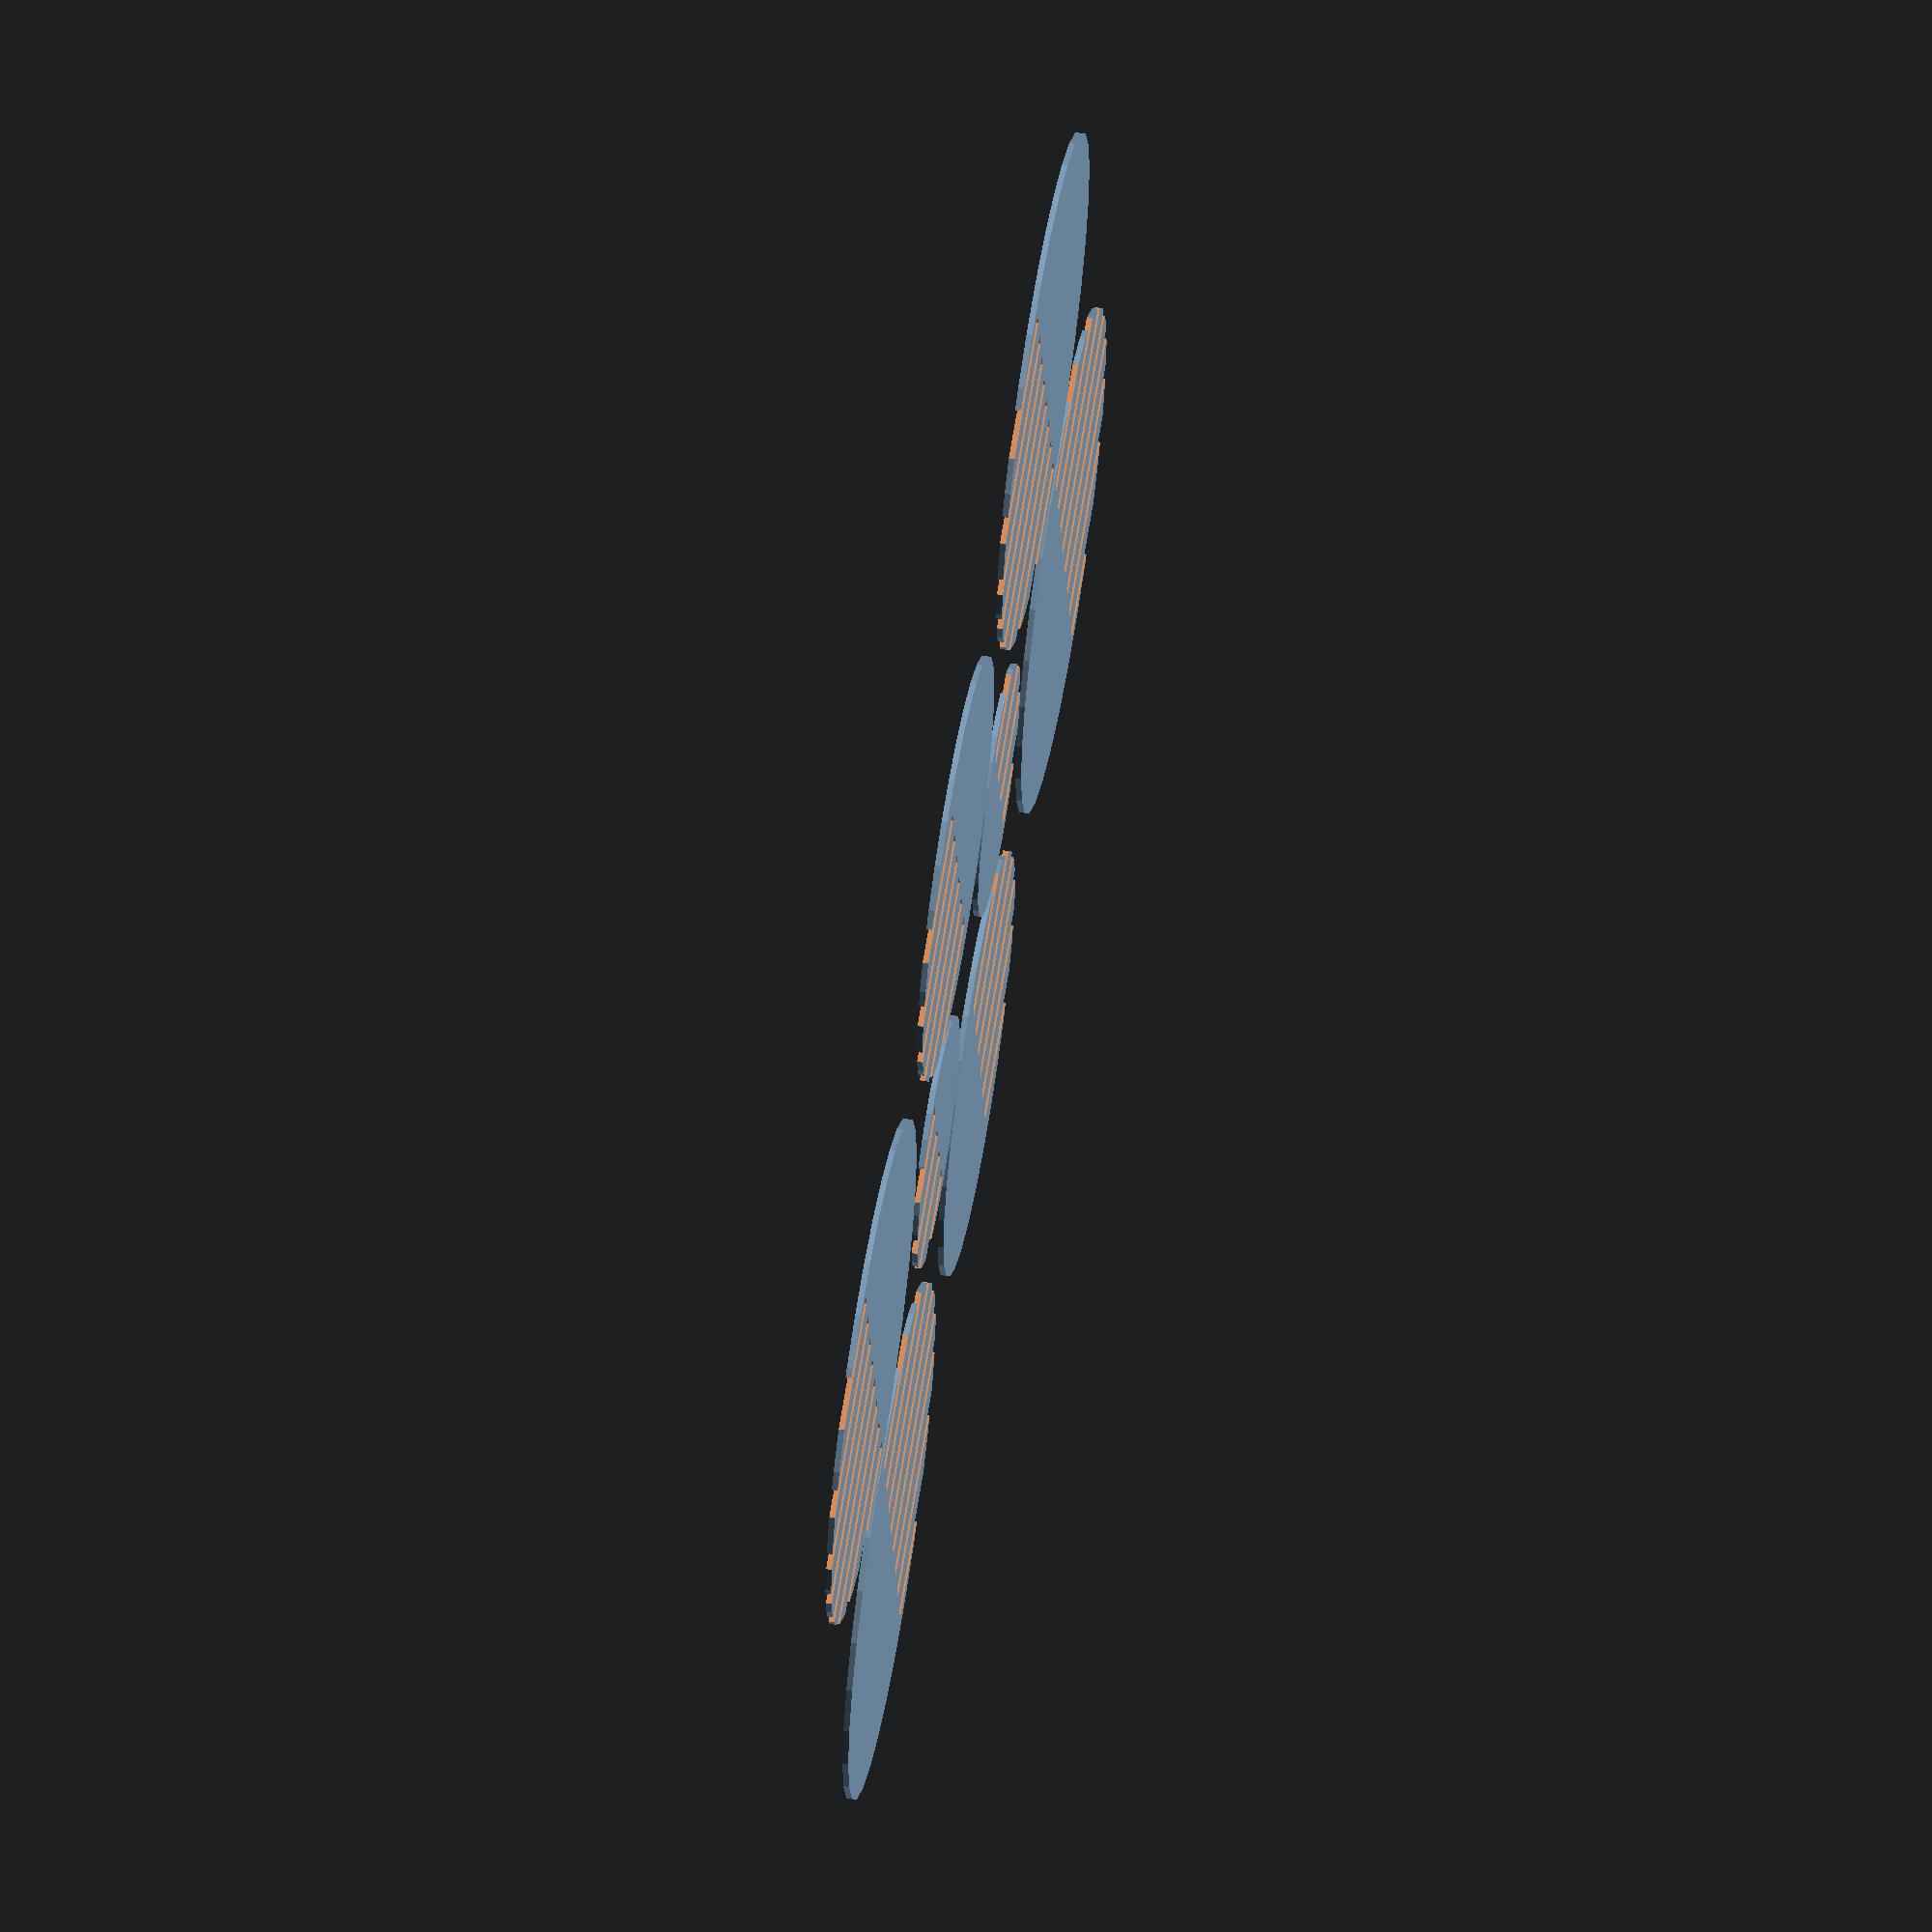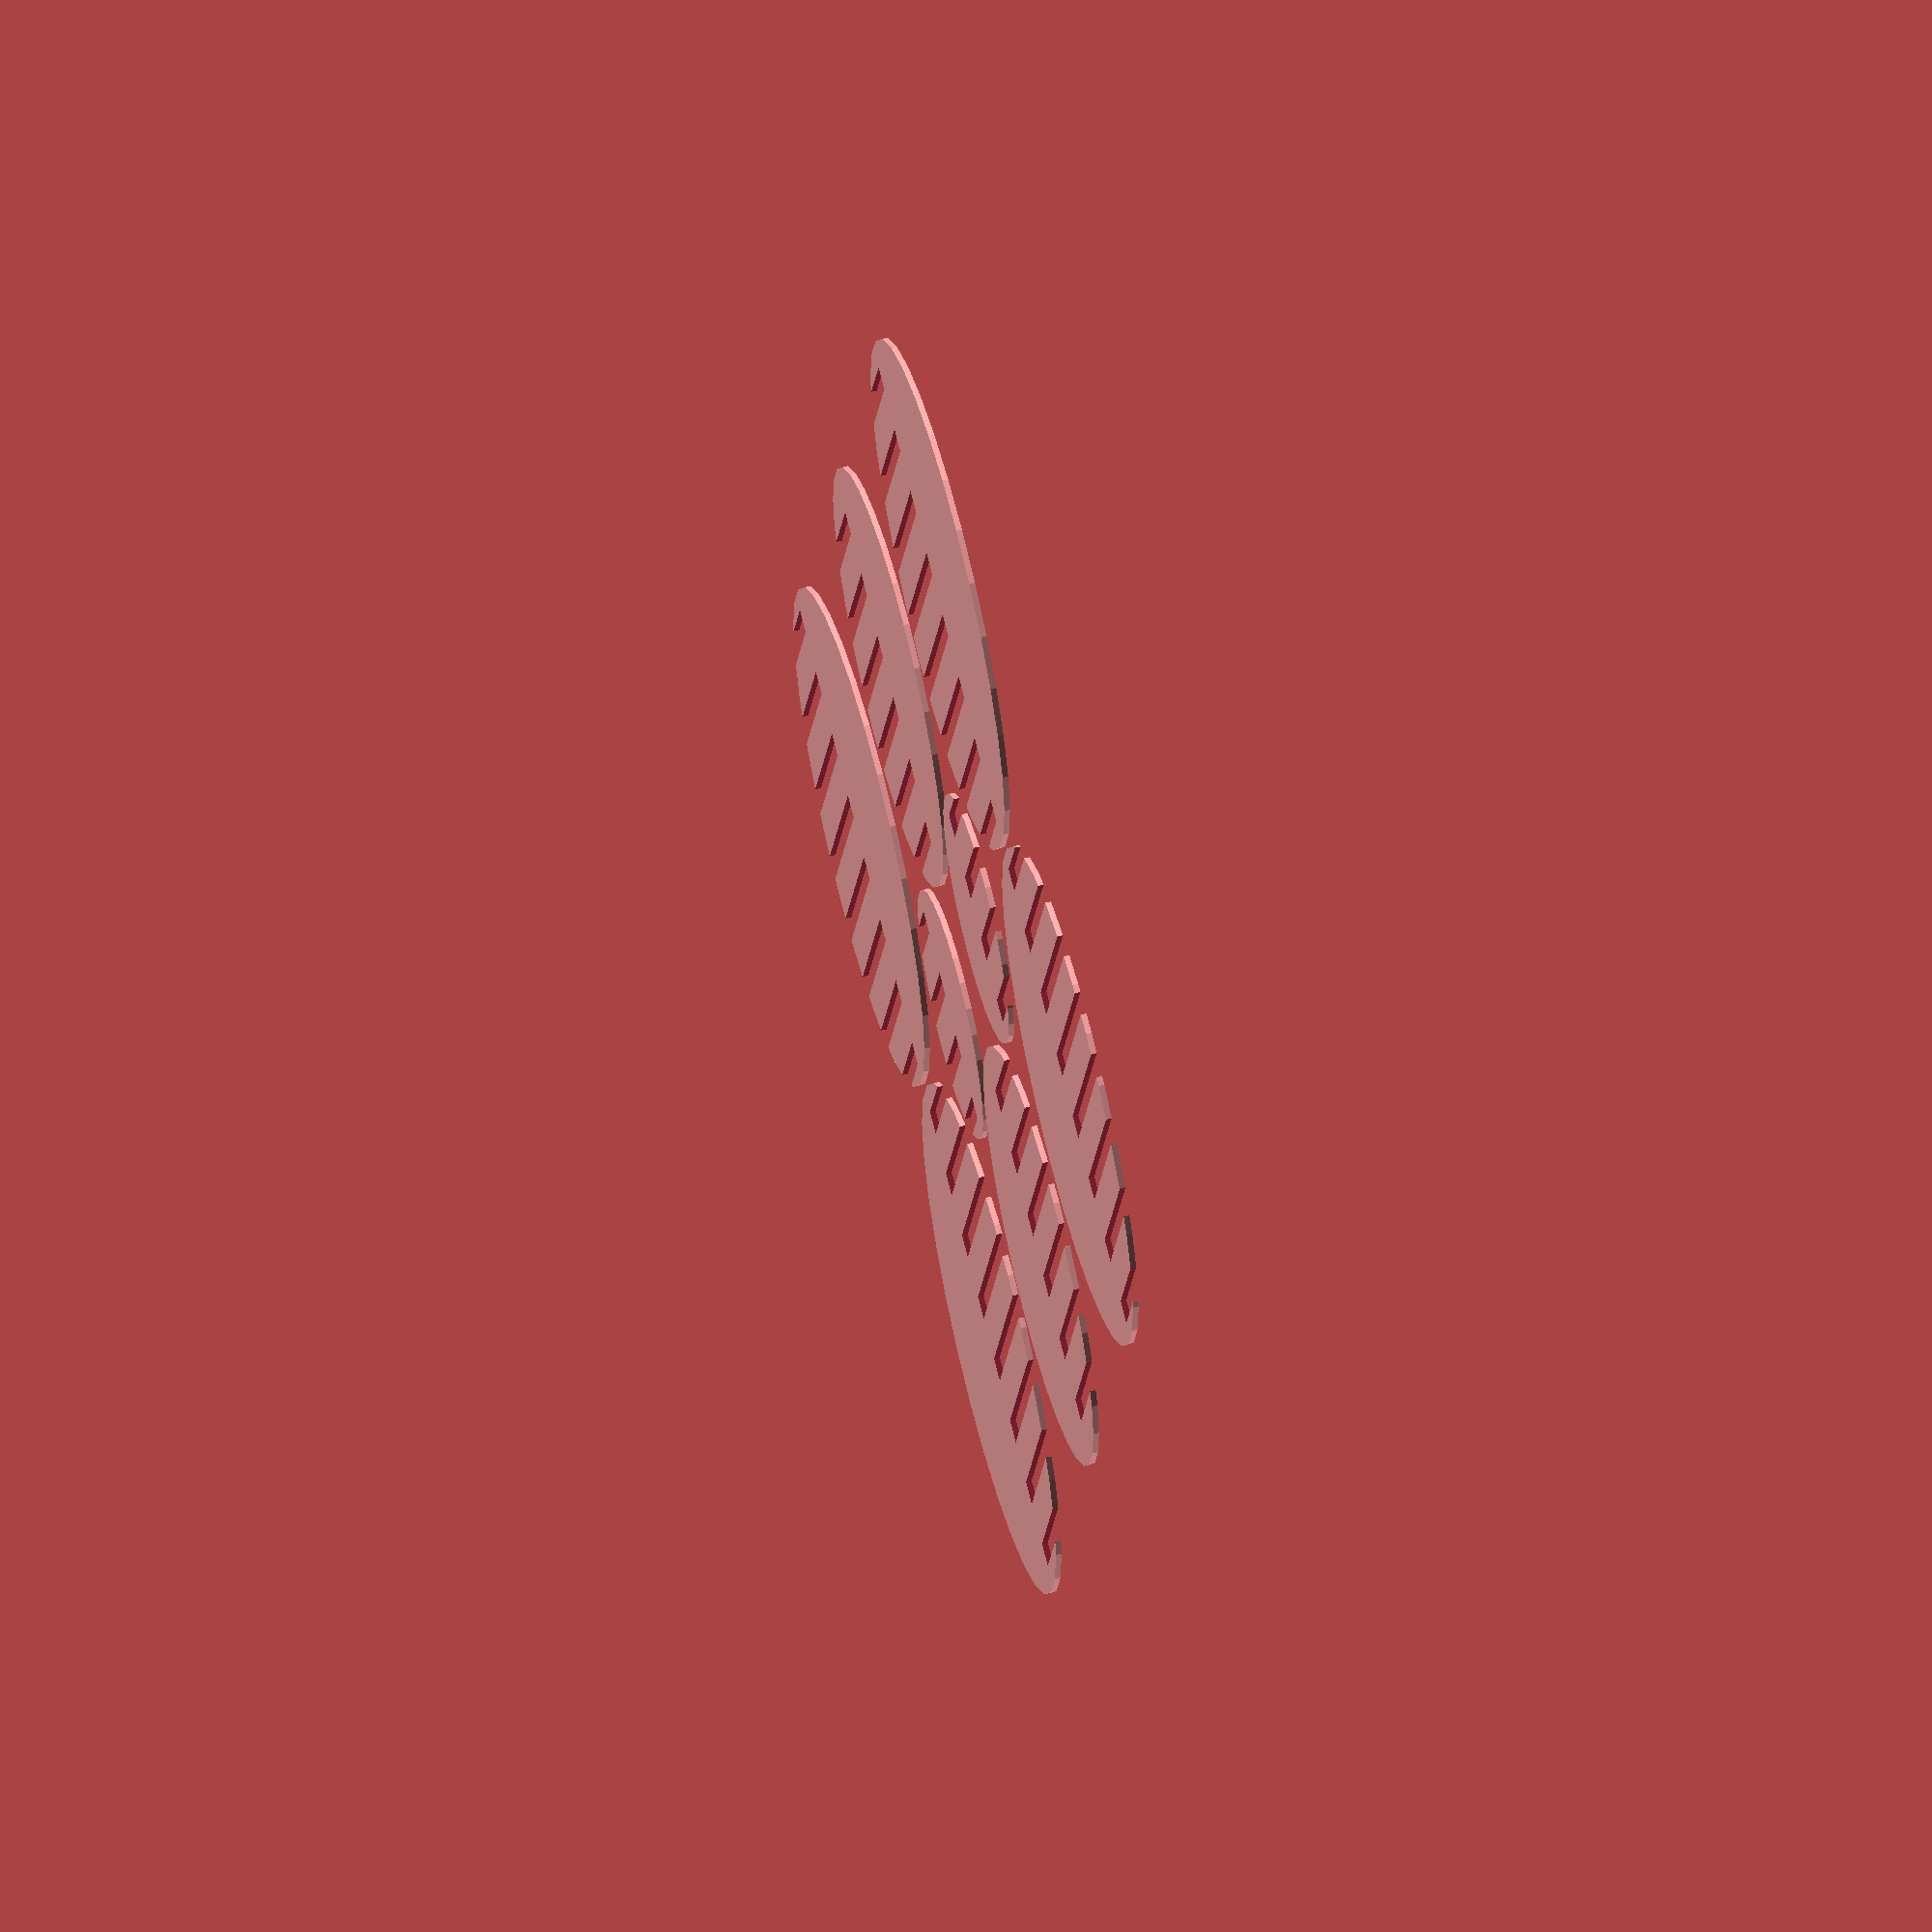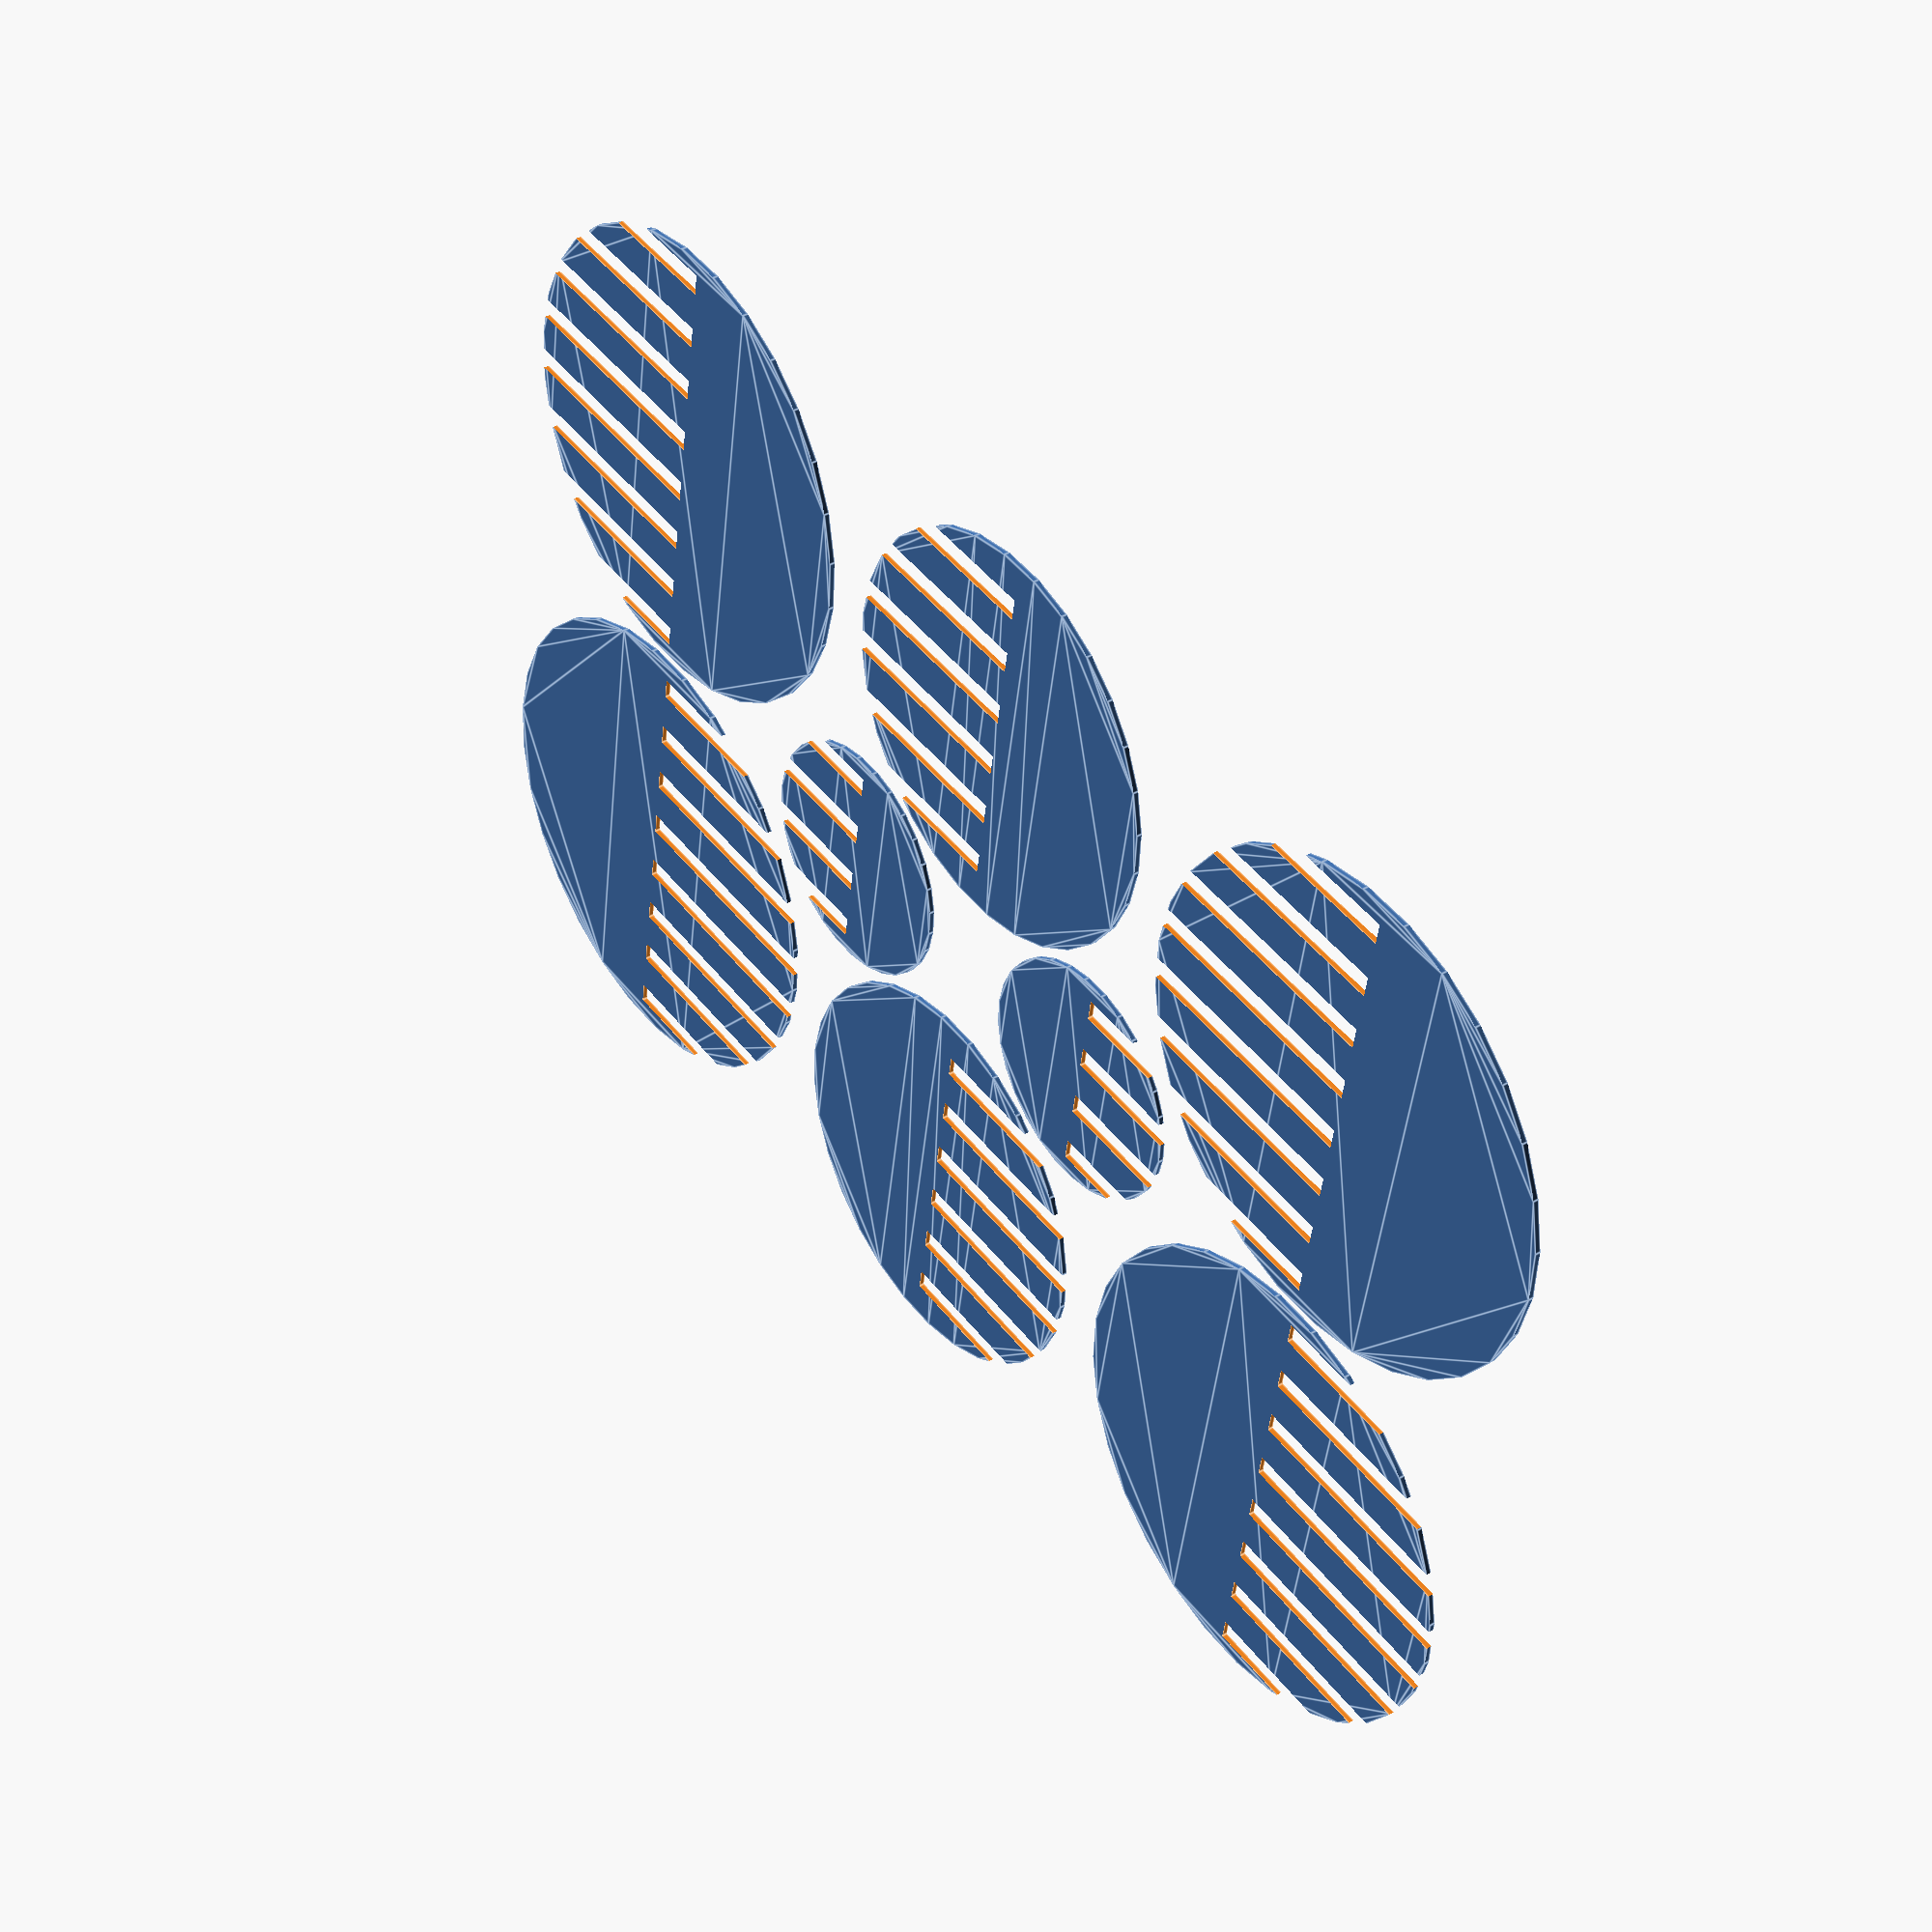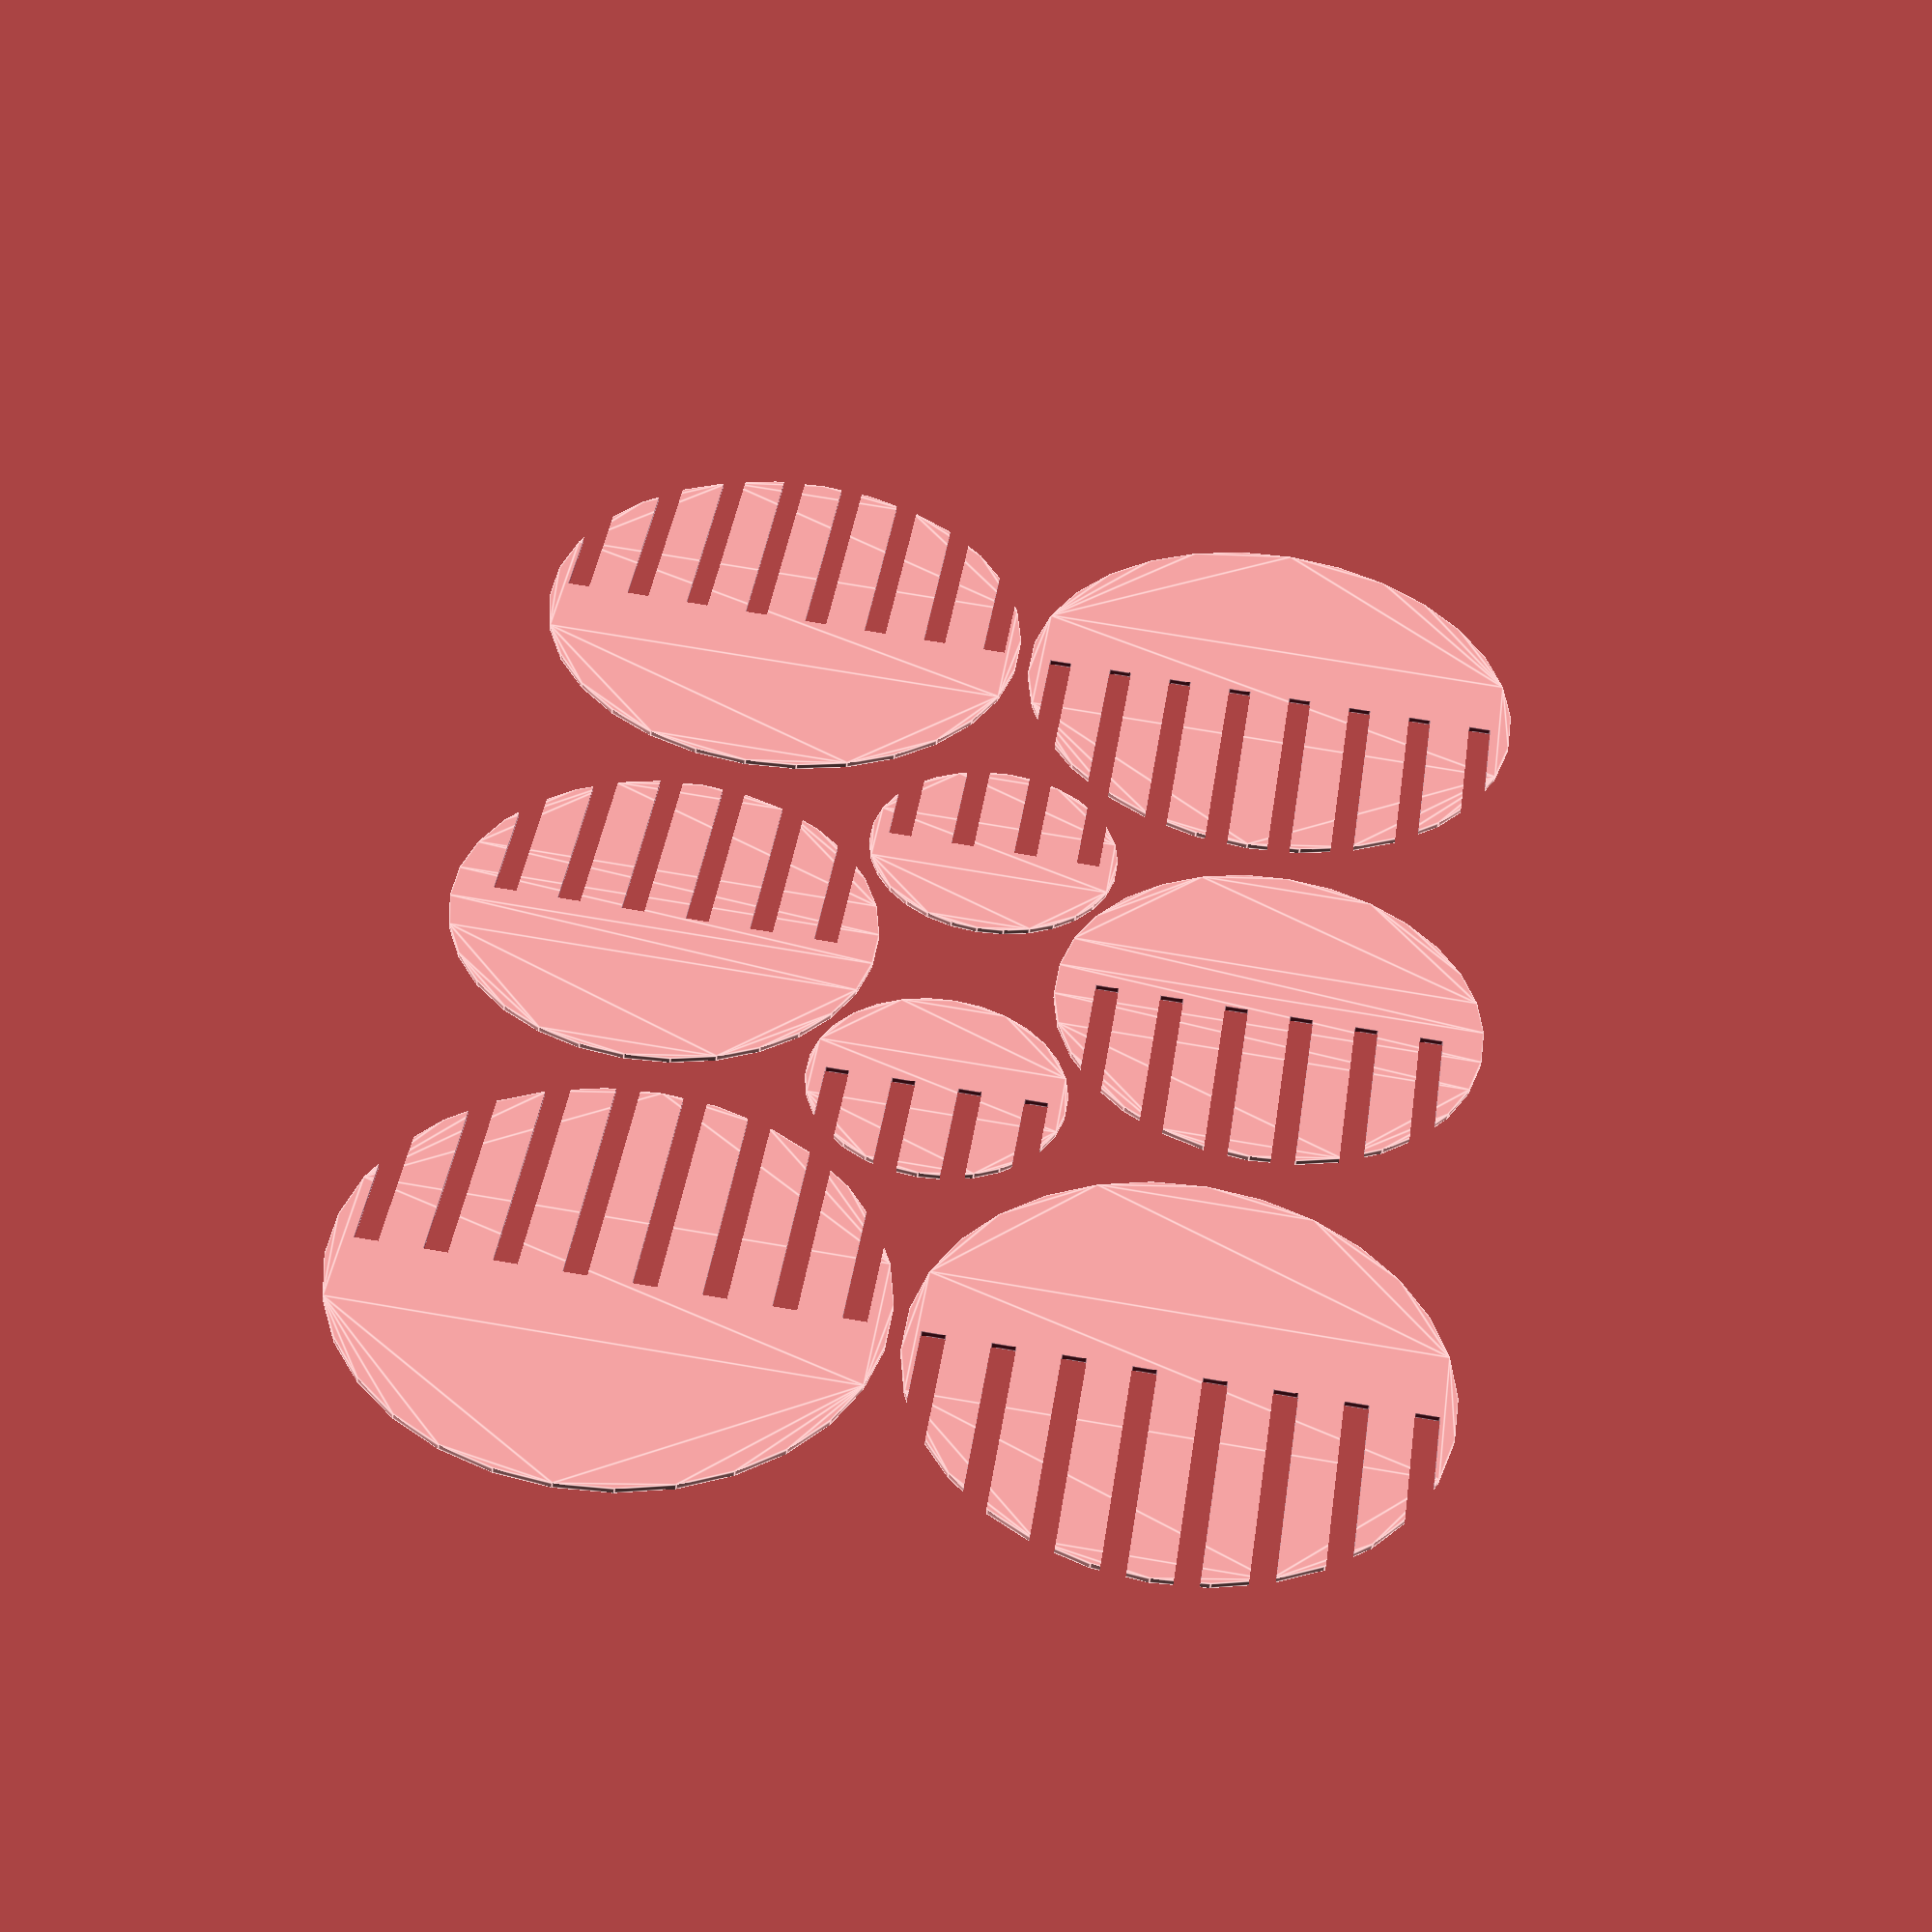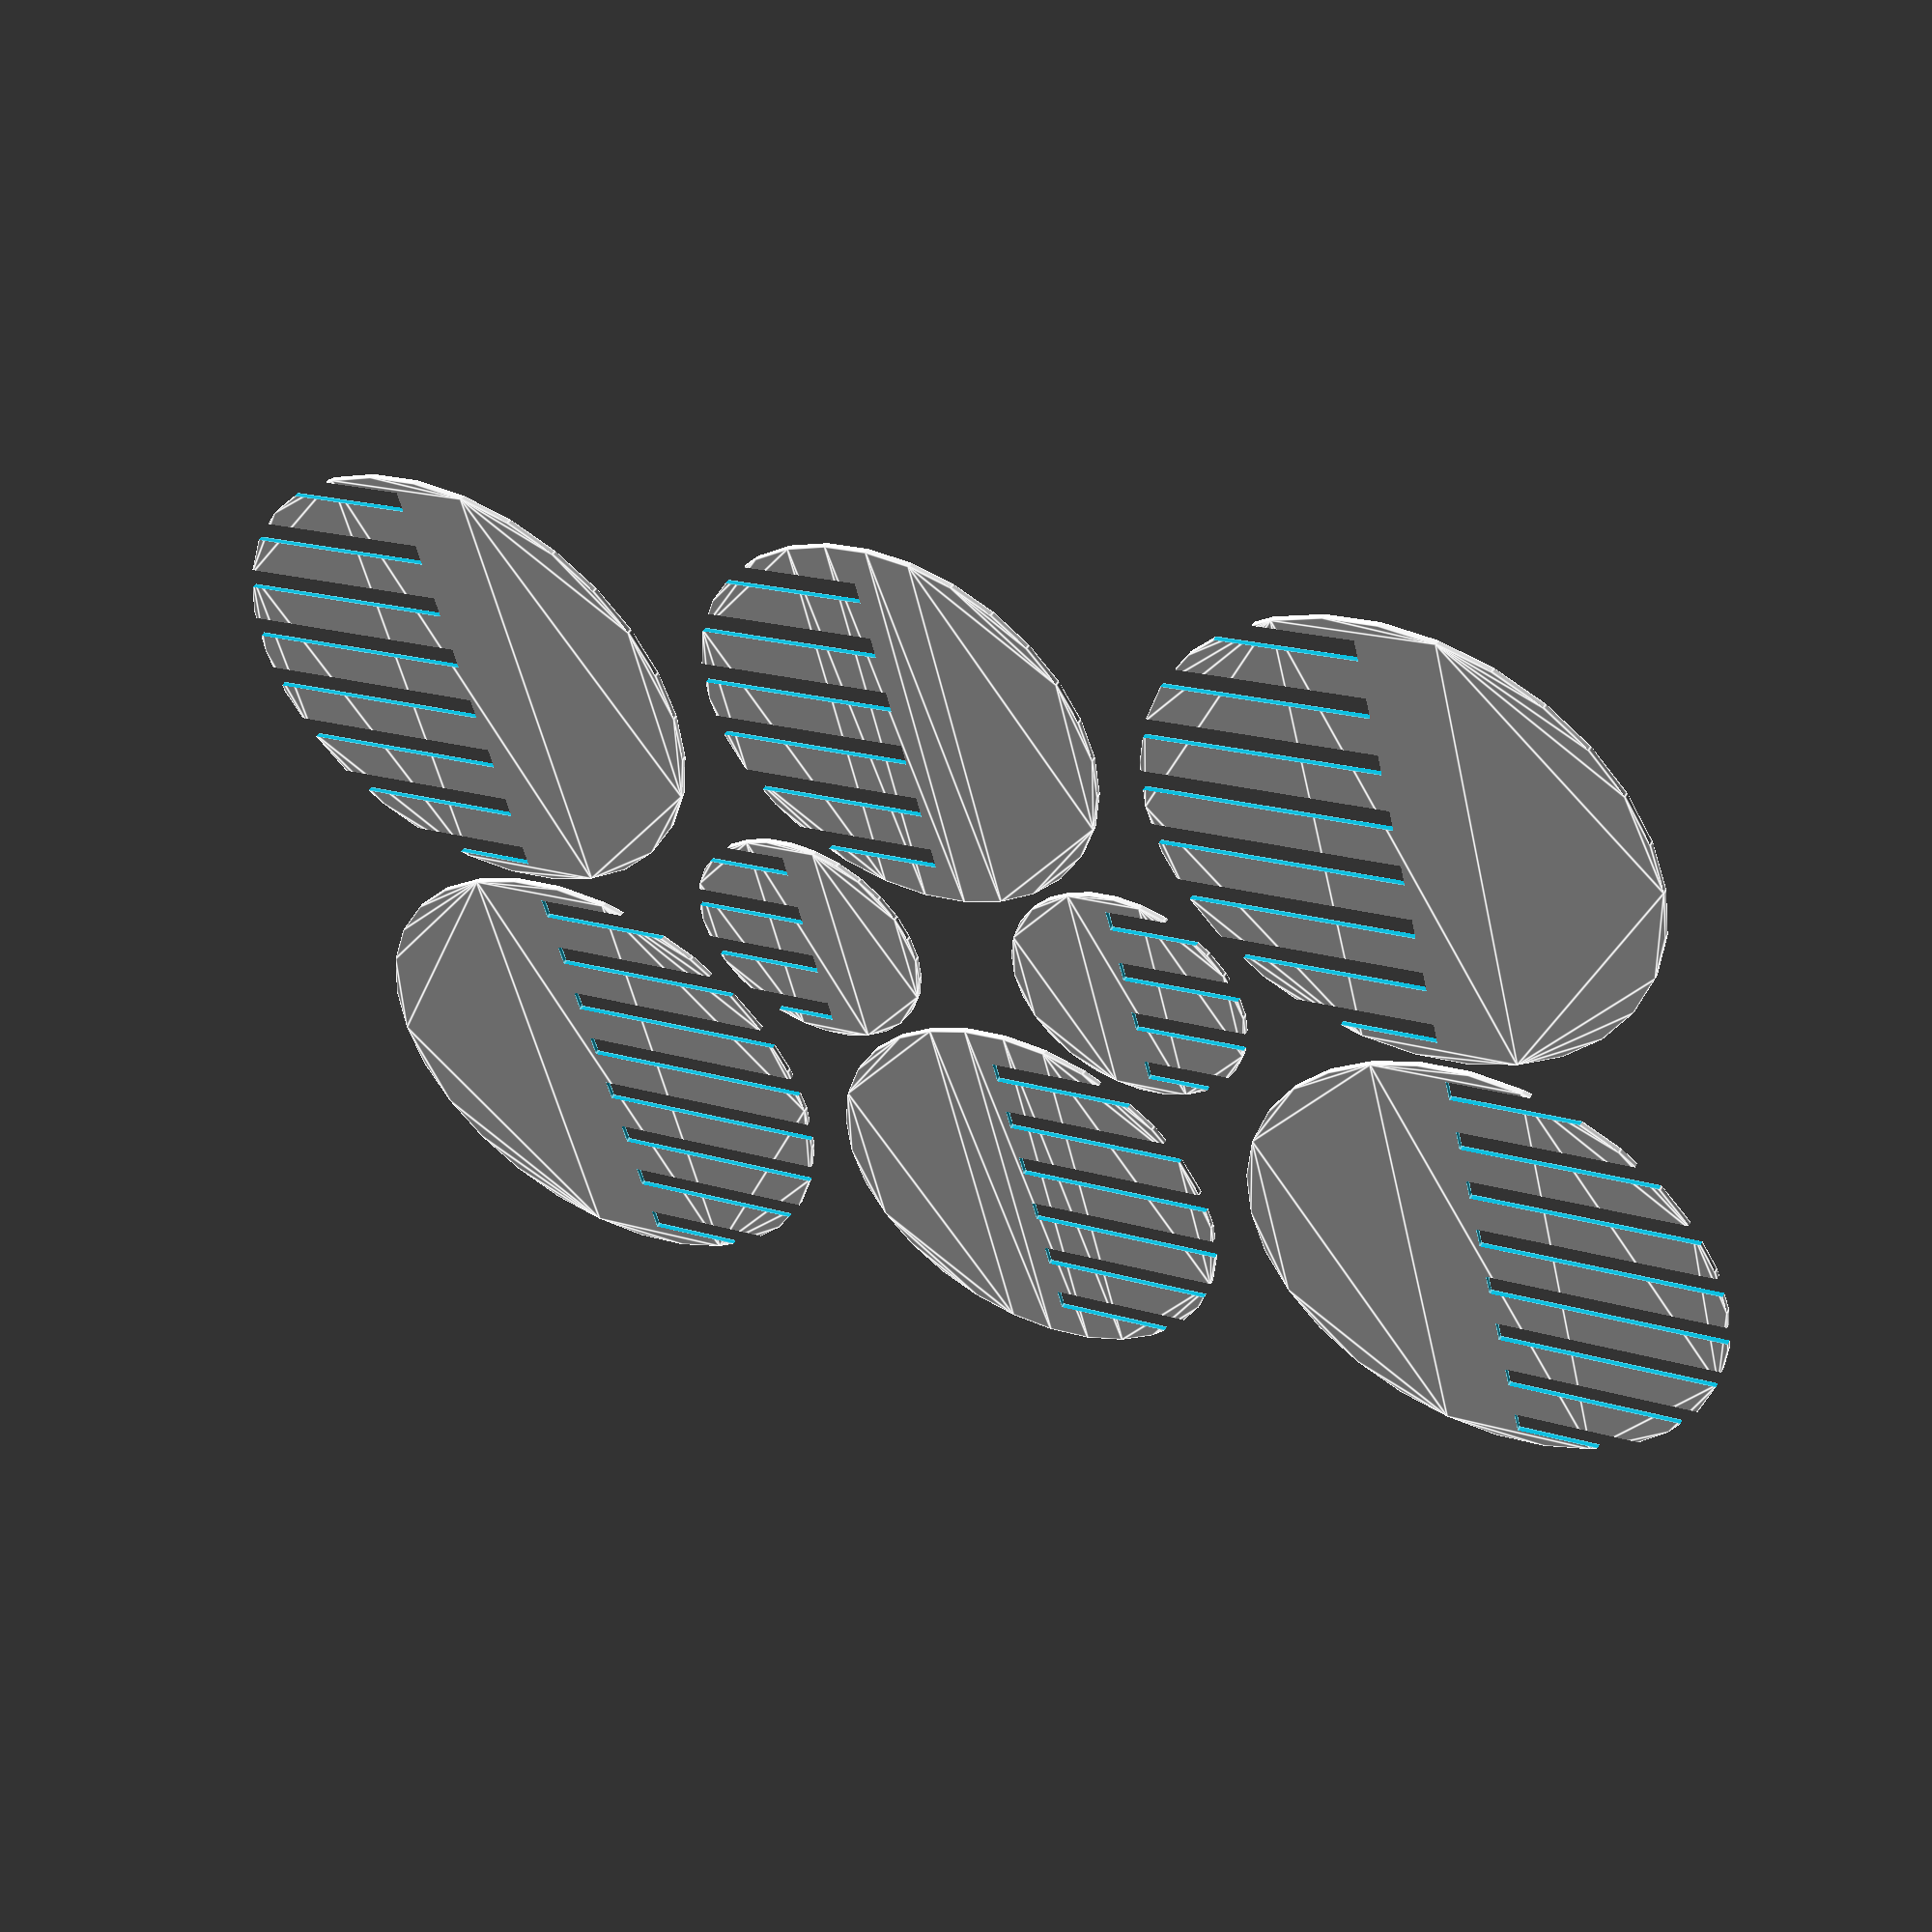
<openscad>


thick=4;
d=11.2;
b=9;

module bal_1(){
	r=2*b+4;
	difference() {
		circle(r=r);
		translate([r/2,d/2]) square([r,thick],center=true);
		translate([r/2,-d/2]) square([r,thick],center=true);
		translate([r/2,d*1.5]) square([r,thick],center=true);
		translate([r/2,-d*1.5]) square([r,thick],center=true);
	}
}

module bal_2(){
	r=3*b+10;
	difference() {
		circle(r=r);
		translate([r/2,d/2]) square([r,thick],center=true);
		translate([r/2,-d/2]) square([r,thick],center=true);
		translate([r/2,d*1.5]) square([r,thick],center=true);
		translate([r/2,-d*1.5]) square([r,thick],center=true);
		translate([r/2,d*2.5]) square([r,thick],center=true);
		translate([r/2,-d*2.5]) square([r,thick],center=true);
		}
	}	

module bal_3(){
	r=4*b+8;
	difference() {
		circle(r=r);
		translate([r/2,d/2]) square([r,thick],center=true);
		translate([r/2,-d/2]) square([r,thick],center=true);
		translate([r/2,d*1.5]) square([r,thick],center=true);
		translate([r/2,-d*1.5]) square([r,thick],center=true);
		translate([r/2,d*2.5]) square([r,thick],center=true);
		translate([r/2,-d*2.5]) square([r,thick],center=true);
		translate([r/2,d*3.5]) square([r,thick],center=true);
		translate([r/2,-d*3.5]) square([r,thick],center=true);
		}
	}	
module bal_4(){
	r=5*b;
	difference() {
		circle(r=r);
		translate([r/2,d/2]) square([r,thick],center=true);
		translate([r/2,-d/2]) square([r,thick],center=true);
		translate([r/2,d*1.5]) square([r,thick],center=true);
		translate([r/2,-d*1.5]) square([r,thick],center=true);
		translate([r/2,d*2.5]) square([r,thick],center=true);
		translate([r/2,-d*2.5]) square([r,thick],center=true);
		translate([r/2,d*3.5]) square([r,thick],center=true);
		translate([r/2,-d*3.5]) square([r,thick],center=true);

		}
	}


module set(){
	translate ([0,-5])bal_4();	
	translate ([180,-7]) bal_3();
	translate ([90,-13]) bal_2();
	translate ([122,40]) bal_1();
	}

set();
translate ([180,79]) rotate([180,180,0]) set();
//translate ([130,0]) rotate([0,0,0]) set();
//translate ([180,110]) rotate([180,180,0]) set();

</openscad>
<views>
elev=300.2 azim=348.2 roll=279.6 proj=o view=solid
elev=299.9 azim=106.4 roll=75.2 proj=o view=wireframe
elev=142.9 azim=189.4 roll=127.2 proj=p view=edges
elev=229.6 azim=262.1 roll=5.4 proj=p view=edges
elev=133.4 azim=166.0 roll=152.2 proj=p view=edges
</views>
